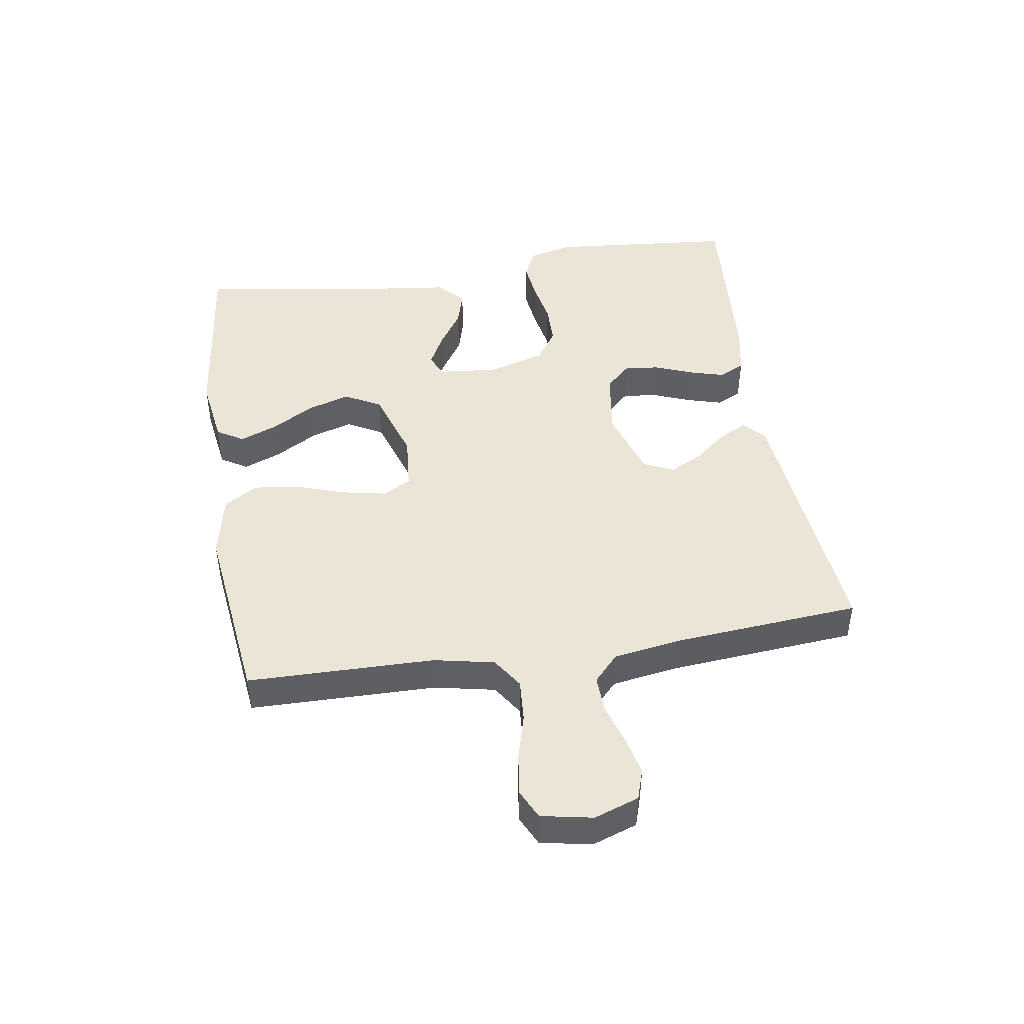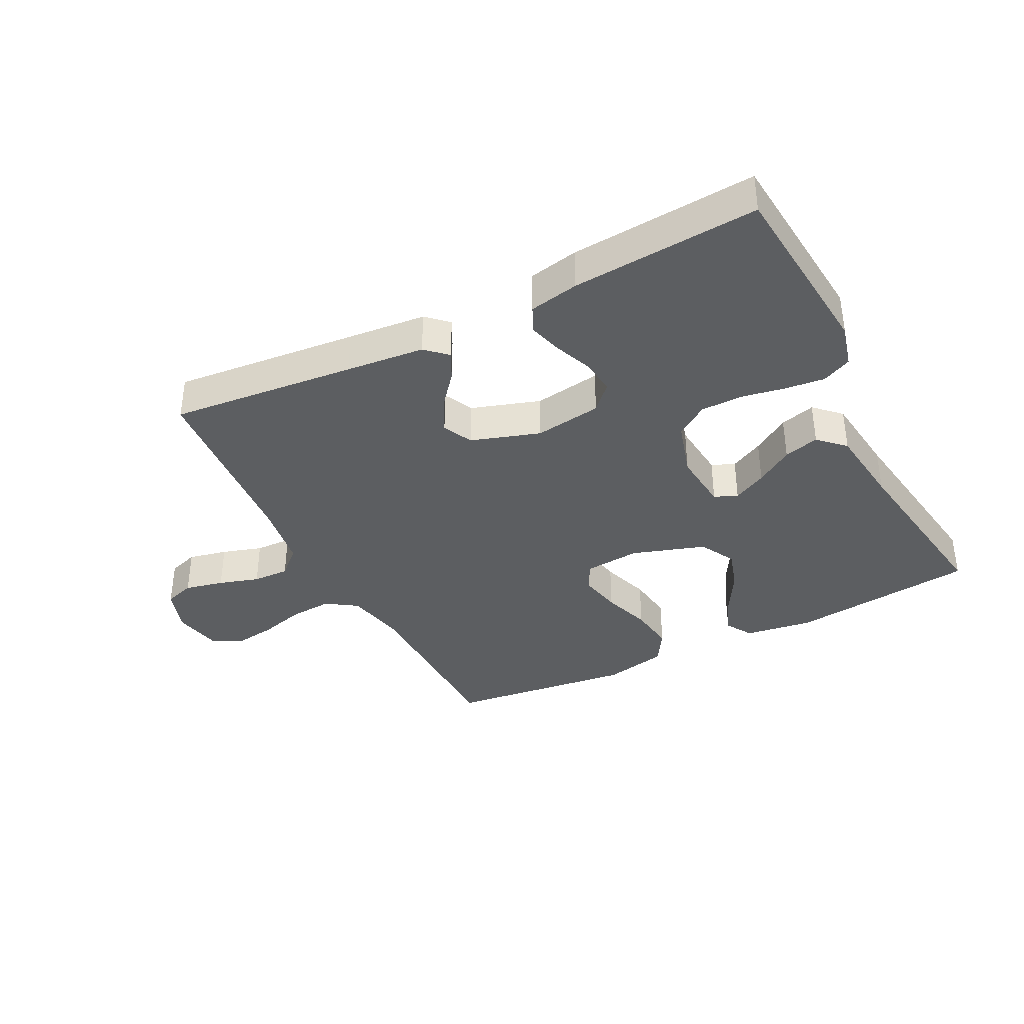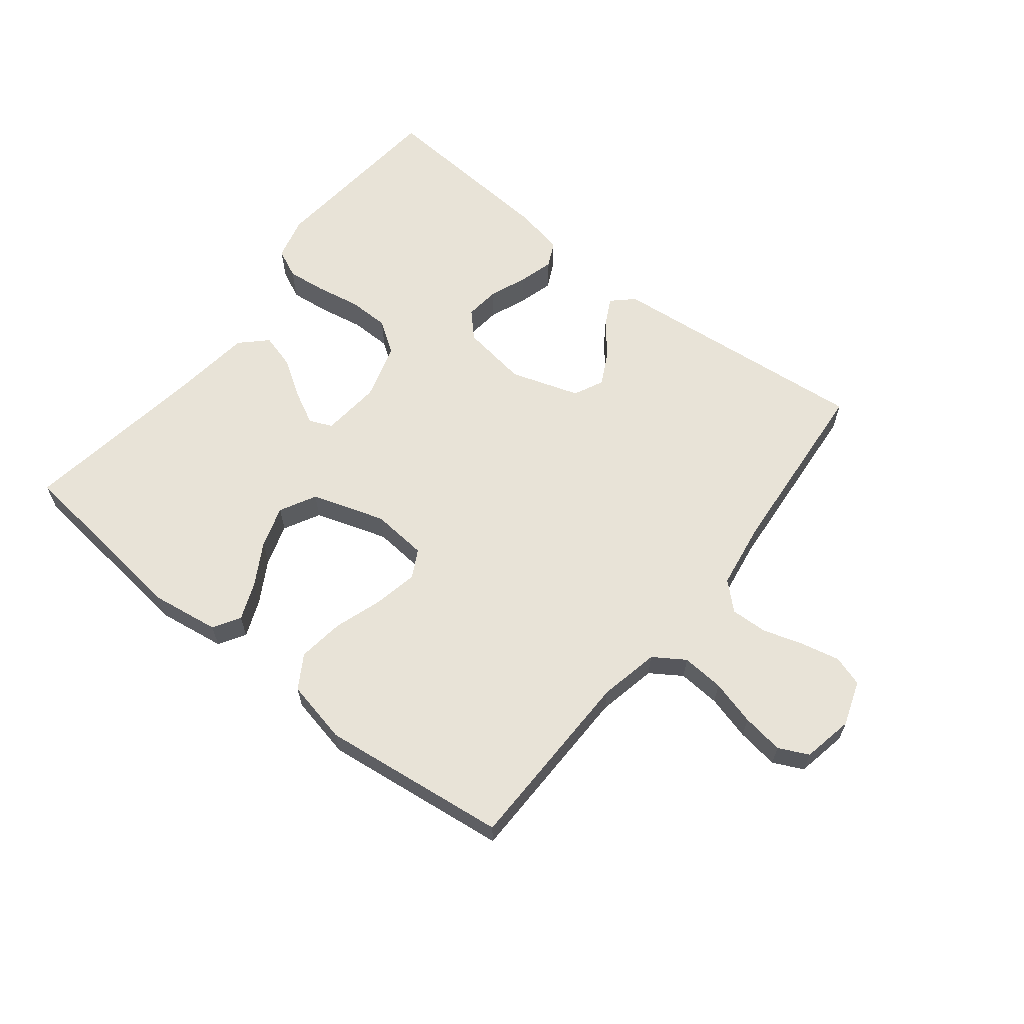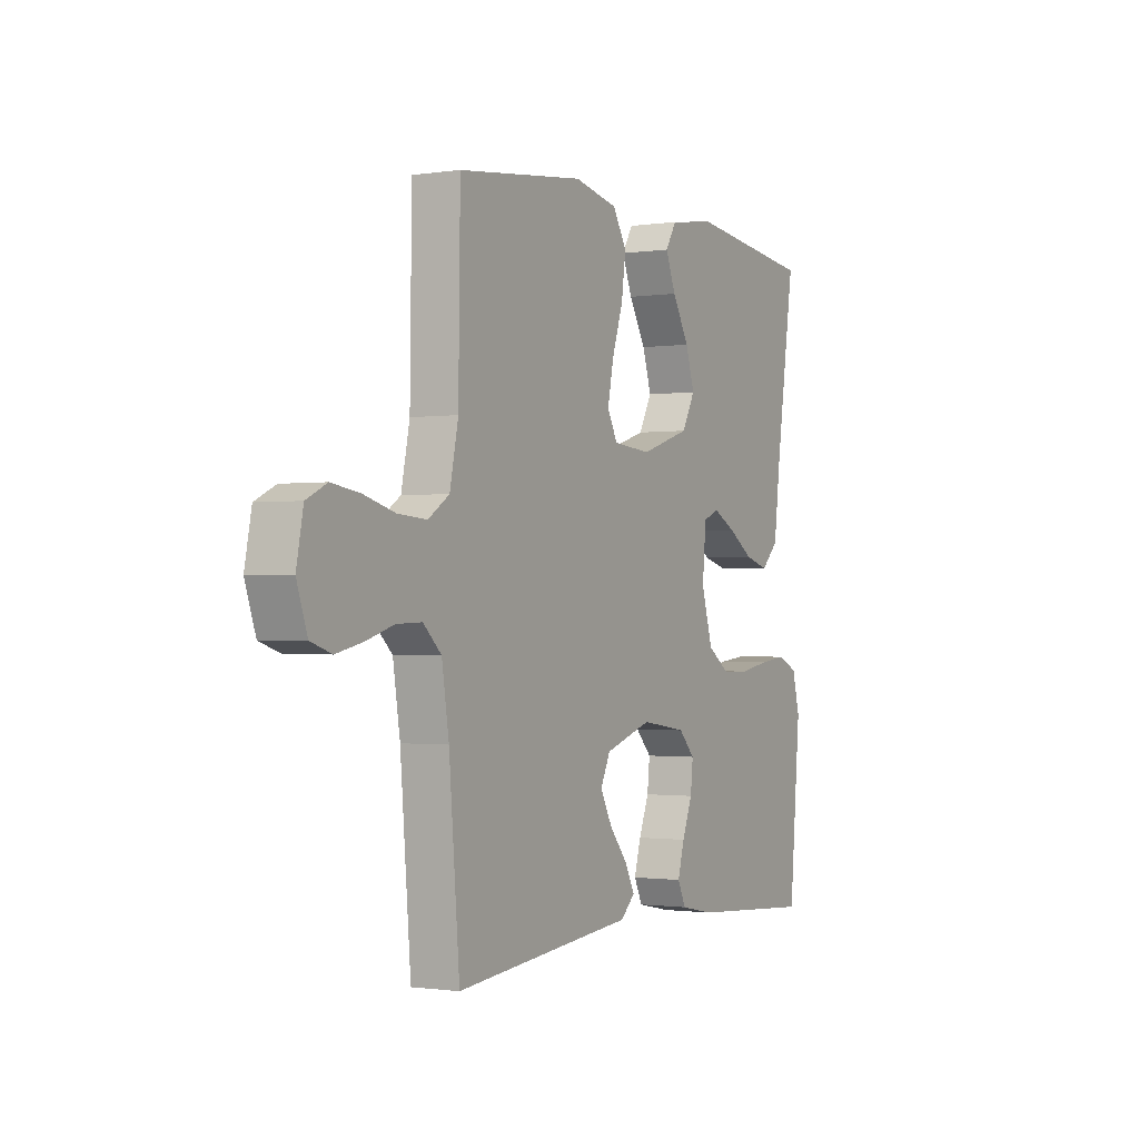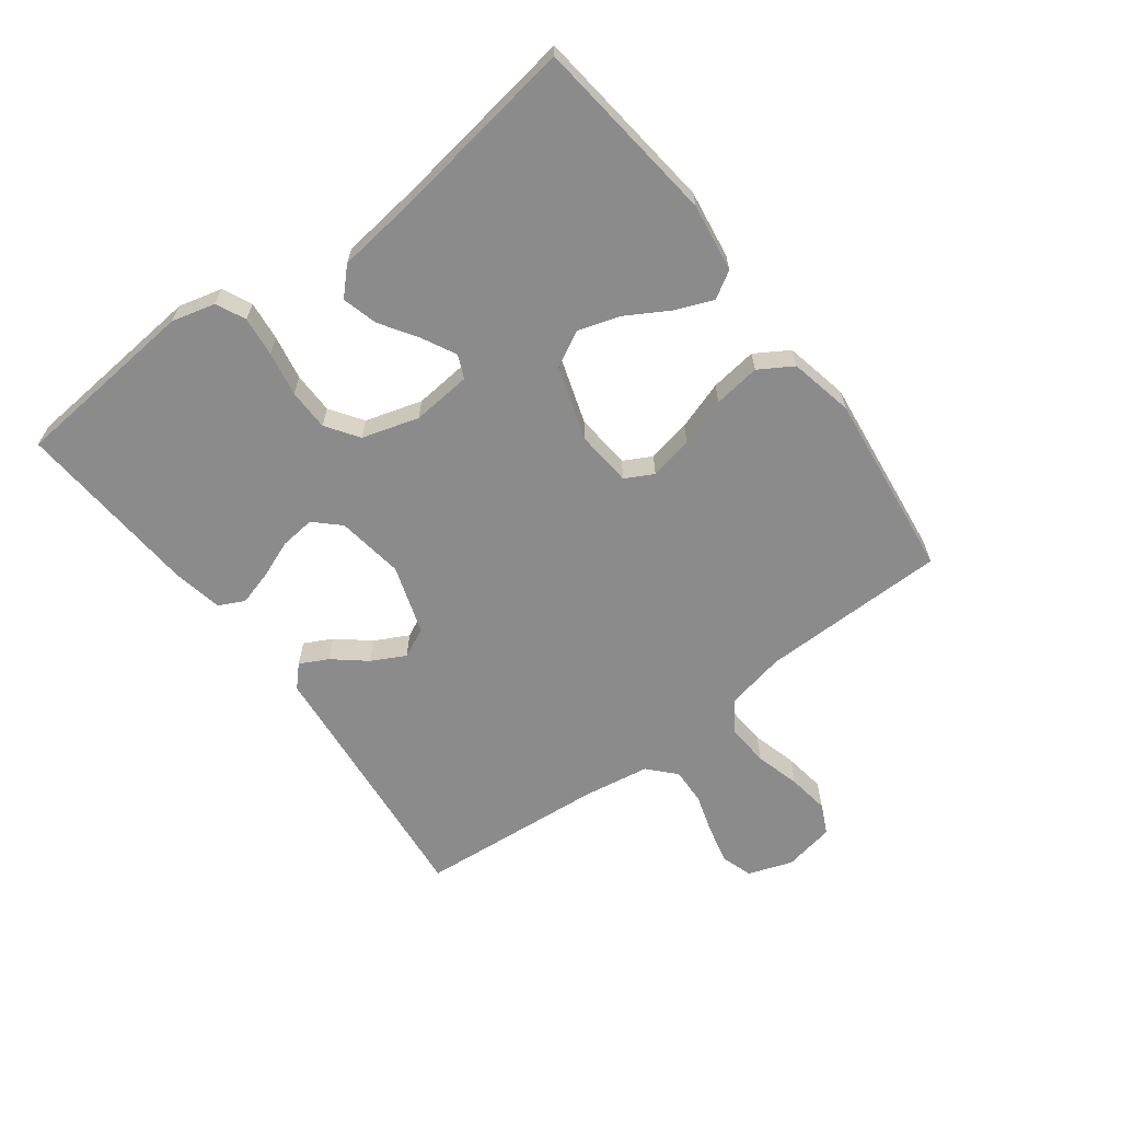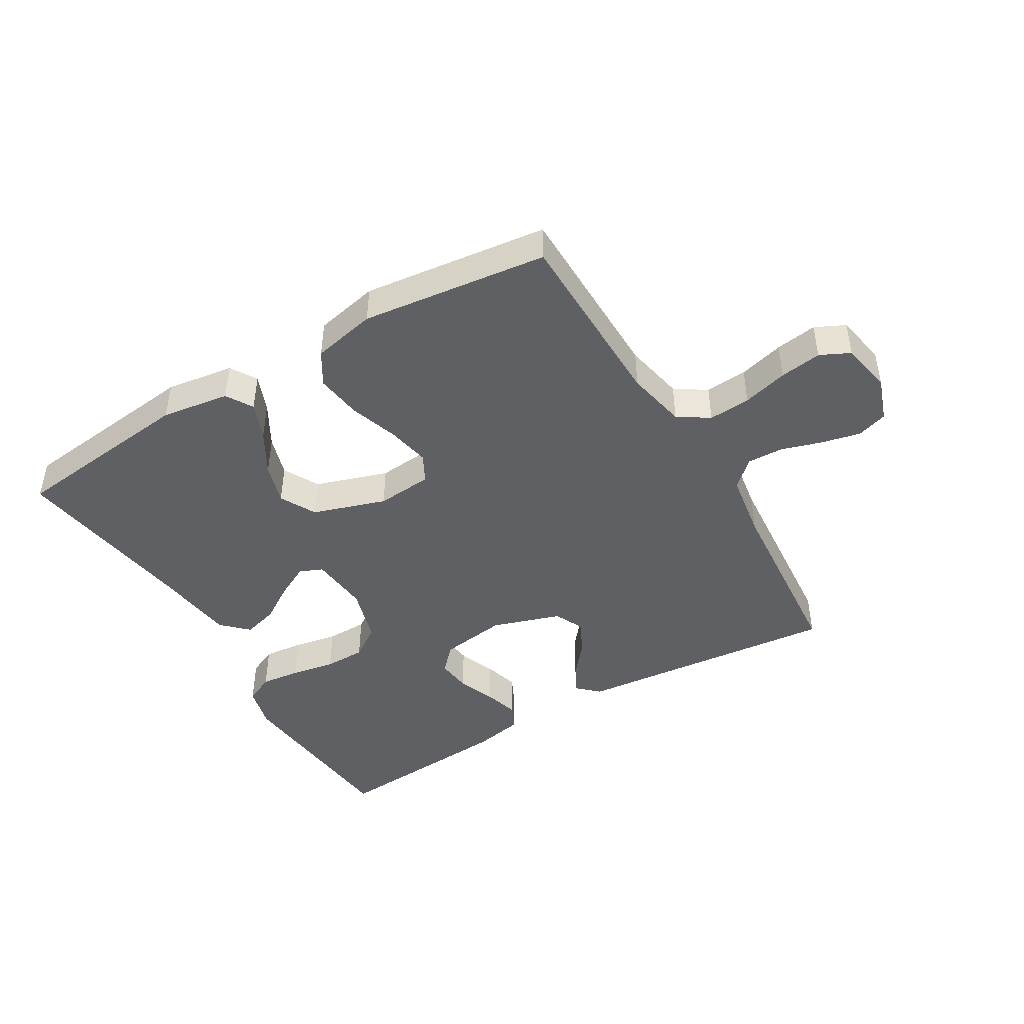
<metadata>
{"format":"obj","ext":"obj","renderer":"f3d","projection":"perspective","resolution":1024,"background":"white","views":[{"elev":45.7,"azim":81.1,"up":"+Y"},{"elev":-37.3,"azim":-153.0,"up":"+Y"},{"elev":62.4,"azim":38.3,"up":"+Y"},{"elev":-1.1,"azim":118.8,"up":"+Z"},{"elev":-63.8,"azim":-53.2,"up":"+Y"},{"elev":-44.9,"azim":30.6,"up":"+Y"}]}
</metadata>
<code>
v -0.5 0.07 0.5
v -0.2 0.07 0.535
v -0.09 0.07 0.519
v -0.064 0.07 0.476
v -0.088 0.07 0.416
v -0.128 0.07 0.347
v -0.149 0.07 0.28
v -0.118 0.07 0.222
v 0 0.07 0.184
v 0.09 0.07 0.192
v 0.114 0.07 0.237
v 0.1 0.07 0.307
v 0.074 0.07 0.385
v 0.064 0.07 0.46
v 0.097 0.07 0.514
v 0.2 0.07 0.536
v 0.5 0.07 0.5
v 0.504 0.07 0.2
v 0.524 0.07 0.103
v 0.574 0.07 0.07
v 0.642 0.07 0.075
v 0.715 0.07 0.095
v 0.782 0.07 0.105
v 0.83 0.07 0.082
v 0.846 0.07 0
v 0.821 0.07 -0.072
v 0.772 0.07 -0.088
v 0.709 0.07 -0.074
v 0.644 0.07 -0.054
v 0.585 0.07 -0.052
v 0.542 0.07 -0.092
v 0.525 0.07 -0.2
v 0.5 0.07 -0.5
v 0.2 0.07 -0.471
v 0.074 0.07 -0.459
v 0.04 0.07 -0.427
v 0.063 0.07 -0.382
v 0.106 0.07 -0.33
v 0.134 0.07 -0.276
v 0.111 0.07 -0.228
v 0 0.07 -0.192
v -0.108 0.07 -0.208
v -0.146 0.07 -0.248
v -0.14 0.07 -0.304
v -0.116 0.07 -0.365
v -0.1 0.07 -0.421
v -0.12 0.07 -0.462
v -0.2 0.07 -0.478
v -0.5 0.07 -0.5
v -0.527 0.07 -0.2
v -0.509 0.07 -0.13
v -0.462 0.07 -0.108
v -0.398 0.07 -0.115
v -0.327 0.07 -0.128
v -0.26 0.07 -0.127
v -0.208 0.07 -0.091
v -0.181 0.07 0
v -0.19 0.07 0.096
v -0.227 0.07 0.112
v -0.281 0.07 0.084
v -0.341 0.07 0.045
v -0.398 0.07 0.029
v -0.439 0.07 0.069
v -0.455 0.07 0.2
v -0.5 0 0.5
v -0.2 0 0.535
v -0.09 0 0.519
v -0.064 0 0.476
v -0.088 0 0.416
v -0.128 0 0.347
v -0.149 0 0.28
v -0.118 0 0.222
v 0 0 0.184
v 0.09 0 0.192
v 0.114 0 0.237
v 0.1 0 0.307
v 0.074 0 0.385
v 0.064 0 0.46
v 0.097 0 0.514
v 0.2 0 0.536
v 0.5 0 0.5
v 0.504 0 0.2
v 0.524 0 0.103
v 0.574 0 0.07
v 0.642 0 0.075
v 0.715 0 0.095
v 0.782 0 0.105
v 0.83 0 0.082
v 0.846 0 0
v 0.821 0 -0.072
v 0.772 0 -0.088
v 0.709 0 -0.074
v 0.644 0 -0.054
v 0.585 0 -0.052
v 0.542 0 -0.092
v 0.525 0 -0.2
v 0.5 0 -0.5
v 0.2 0 -0.471
v 0.074 0 -0.459
v 0.04 0 -0.427
v 0.063 0 -0.382
v 0.106 0 -0.33
v 0.134 0 -0.276
v 0.111 0 -0.228
v 0 0 -0.192
v -0.108 0 -0.208
v -0.146 0 -0.248
v -0.14 0 -0.304
v -0.116 0 -0.365
v -0.1 0 -0.421
v -0.12 0 -0.462
v -0.2 0 -0.478
v -0.5 0 -0.5
v -0.527 0 -0.2
v -0.509 0 -0.13
v -0.462 0 -0.108
v -0.398 0 -0.115
v -0.327 0 -0.128
v -0.26 0 -0.127
v -0.208 0 -0.091
v -0.181 0 0
v -0.19 0 0.096
v -0.227 0 0.112
v -0.281 0 0.084
v -0.341 0 0.045
v -0.398 0 0.029
v -0.439 0 0.069
v -0.455 0 0.2
f 61 62 63 64
f 60 61 64 1
f 59 60 1 2
f 58 59 2
f 57 58 2
f 51 52 53 54
f 49 50 51 54
f 49 54 55
f 48 49 55 56
f 44 45 46 47
f 44 47 48 56
f 35 36 37 38
f 34 35 38 39
f 32 33 34 39
f 31 32 39 40
f 26 27 28 29
f 24 25 26 29
f 24 29 30
f 21 22 23 24
f 20 21 24 30
f 19 20 30 31
f 15 16 17 18
f 12 13 14 15
f 11 12 15 18
f 10 11 18 19
f 3 4 5 6
f 3 6 7
f 2 3 7
f 57 2 7
f 43 44 56 57
f 42 43 57 7
f 41 42 7 8
f 40 41 8 9
f 19 31 40
f 9 10 19 40
f 128 127 126 125
f 65 128 125 124
f 66 65 124 123
f 66 123 122
f 66 122 121
f 118 117 116 115
f 118 115 114 113
f 119 118 113
f 120 119 113 112
f 111 110 109 108
f 120 112 111 108
f 102 101 100 99
f 103 102 99 98
f 103 98 97 96
f 104 103 96 95
f 93 92 91 90
f 93 90 89 88
f 94 93 88
f 88 87 86 85
f 94 88 85 84
f 95 94 84 83
f 82 81 80 79
f 79 78 77 76
f 82 79 76 75
f 83 82 75 74
f 70 69 68 67
f 71 70 67
f 71 67 66
f 71 66 121
f 121 120 108 107
f 71 121 107 106
f 72 71 106 105
f 73 72 105 104
f 104 95 83
f 104 83 74 73
f 1 65 66 2
f 2 66 67 3
f 3 67 68 4
f 4 68 69 5
f 5 69 70 6
f 6 70 71 7
f 7 71 72 8
f 8 72 73 9
f 9 73 74 10
f 10 74 75 11
f 11 75 76 12
f 12 76 77 13
f 13 77 78 14
f 14 78 79 15
f 15 79 80 16
f 16 80 81 17
f 17 81 82 18
f 18 82 83 19
f 19 83 84 20
f 20 84 85 21
f 21 85 86 22
f 22 86 87 23
f 23 87 88 24
f 24 88 89 25
f 25 89 90 26
f 26 90 91 27
f 27 91 92 28
f 28 92 93 29
f 29 93 94 30
f 30 94 95 31
f 31 95 96 32
f 32 96 97 33
f 33 97 98 34
f 34 98 99 35
f 35 99 100 36
f 36 100 101 37
f 37 101 102 38
f 38 102 103 39
f 39 103 104 40
f 40 104 105 41
f 41 105 106 42
f 42 106 107 43
f 43 107 108 44
f 44 108 109 45
f 45 109 110 46
f 46 110 111 47
f 47 111 112 48
f 48 112 113 49
f 49 113 114 50
f 50 114 115 51
f 51 115 116 52
f 52 116 117 53
f 53 117 118 54
f 54 118 119 55
f 55 119 120 56
f 56 120 121 57
f 57 121 122 58
f 58 122 123 59
f 59 123 124 60
f 60 124 125 61
f 61 125 126 62
f 62 126 127 63
f 63 127 128 64
f 64 128 65 1

</code>
